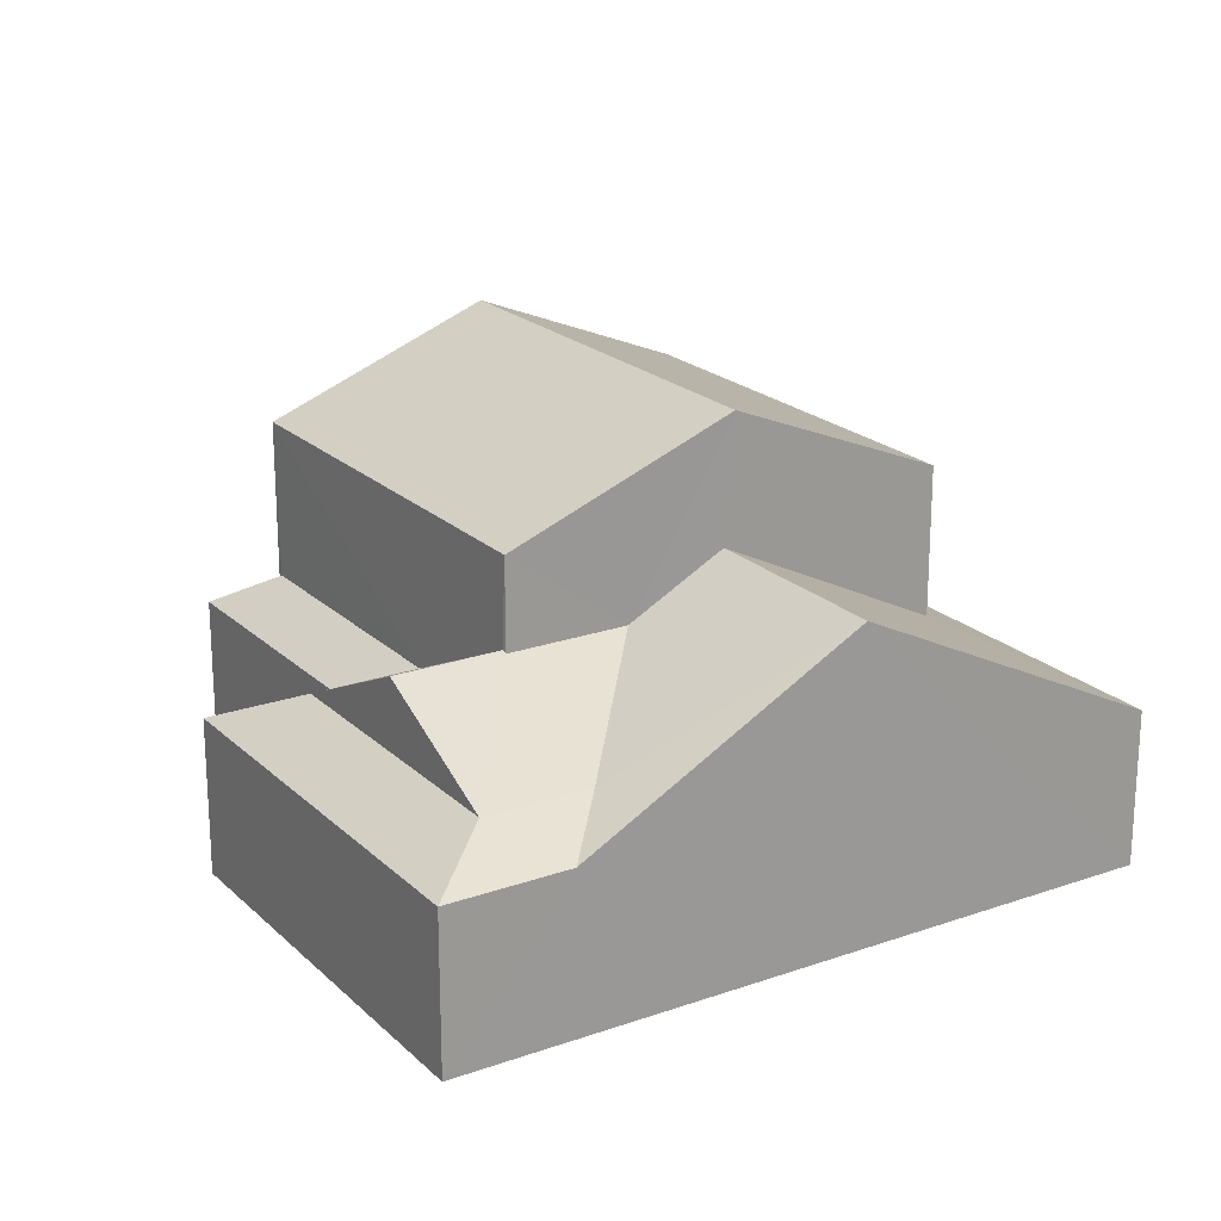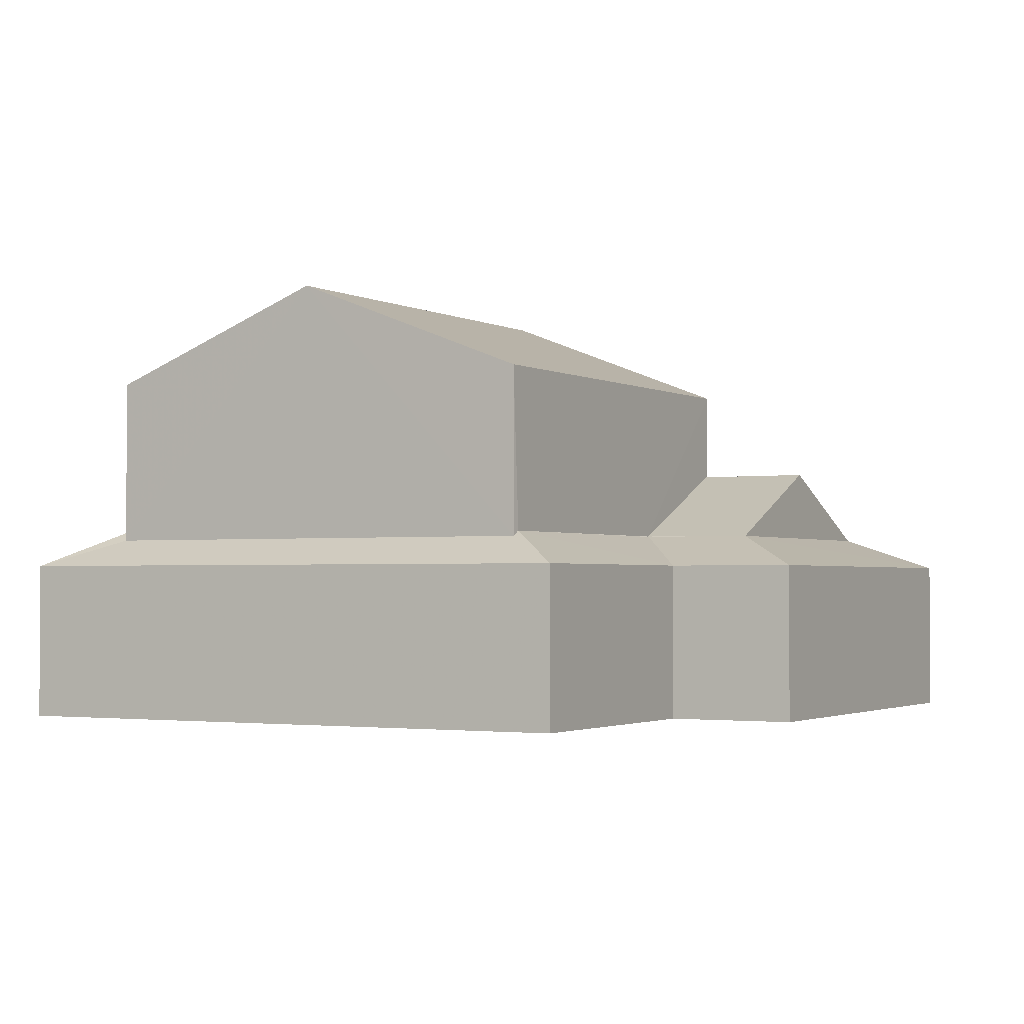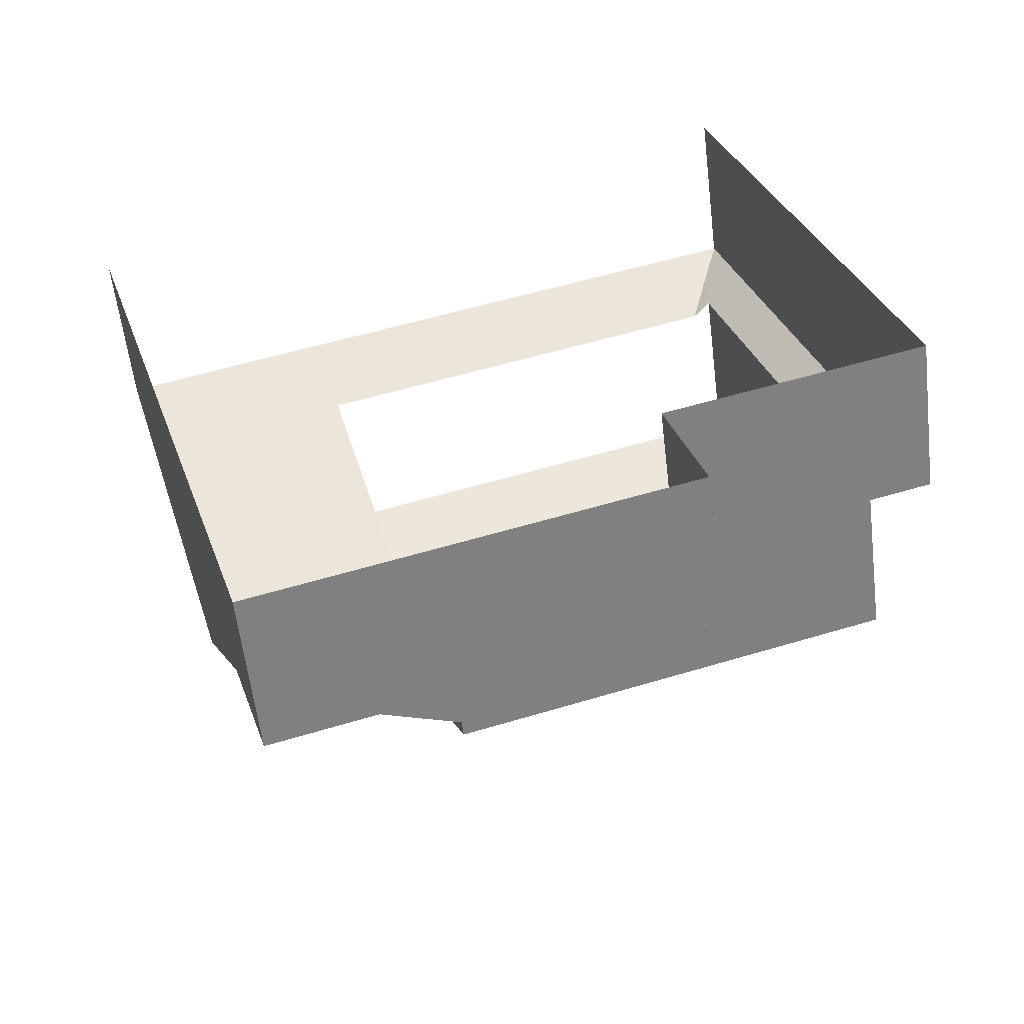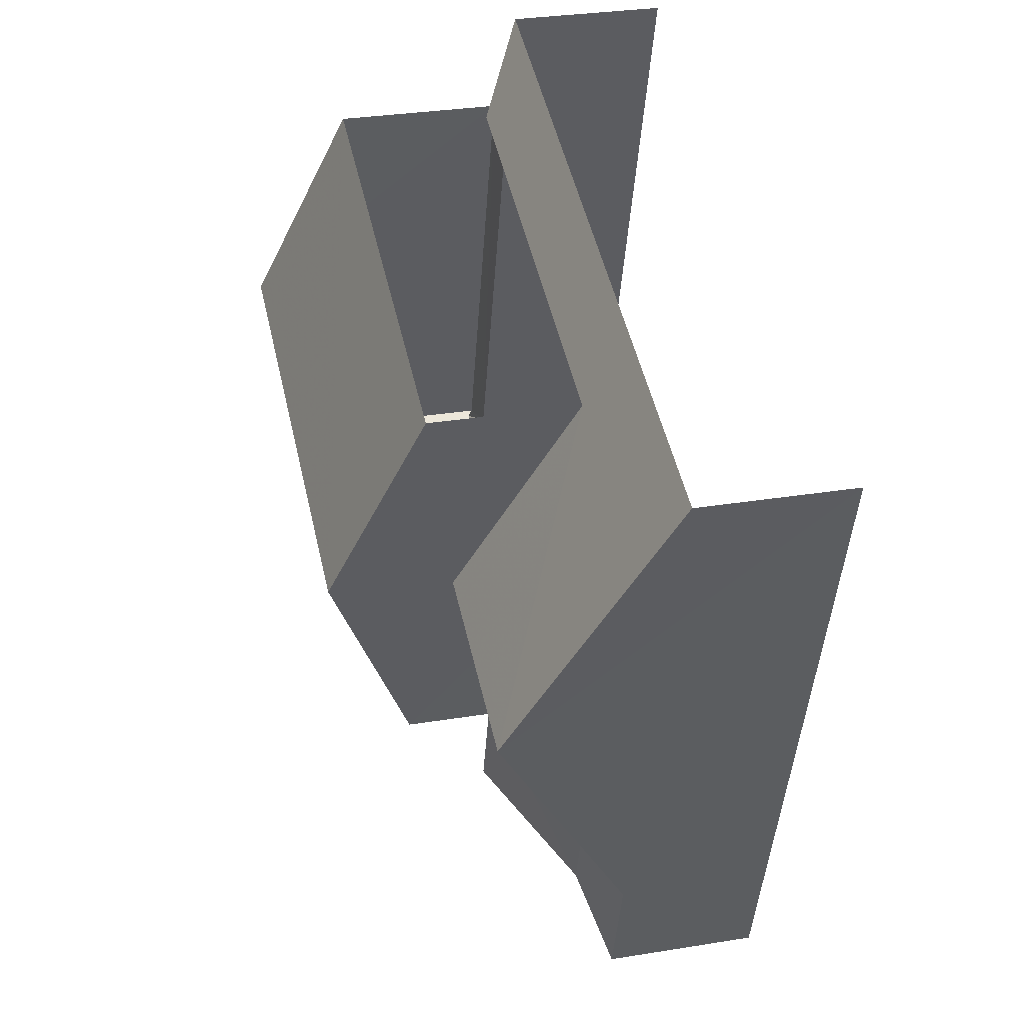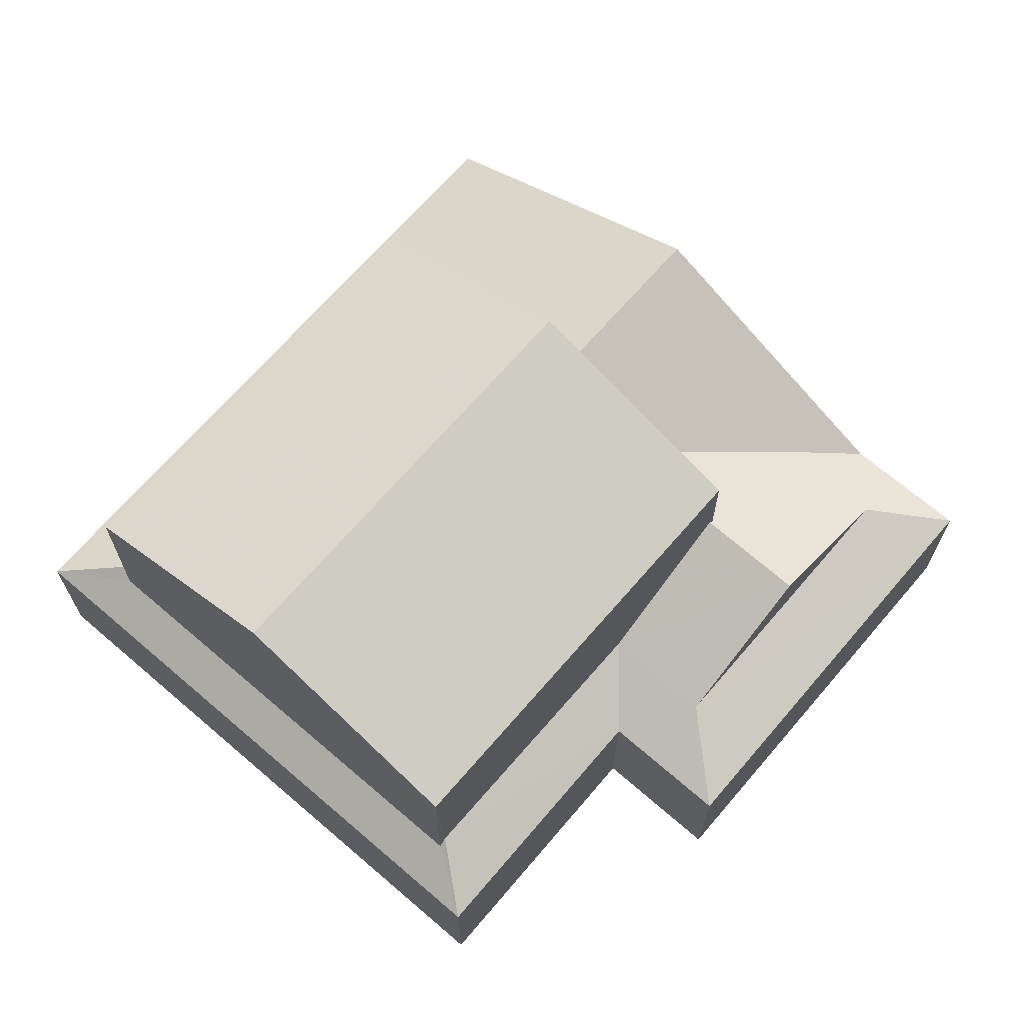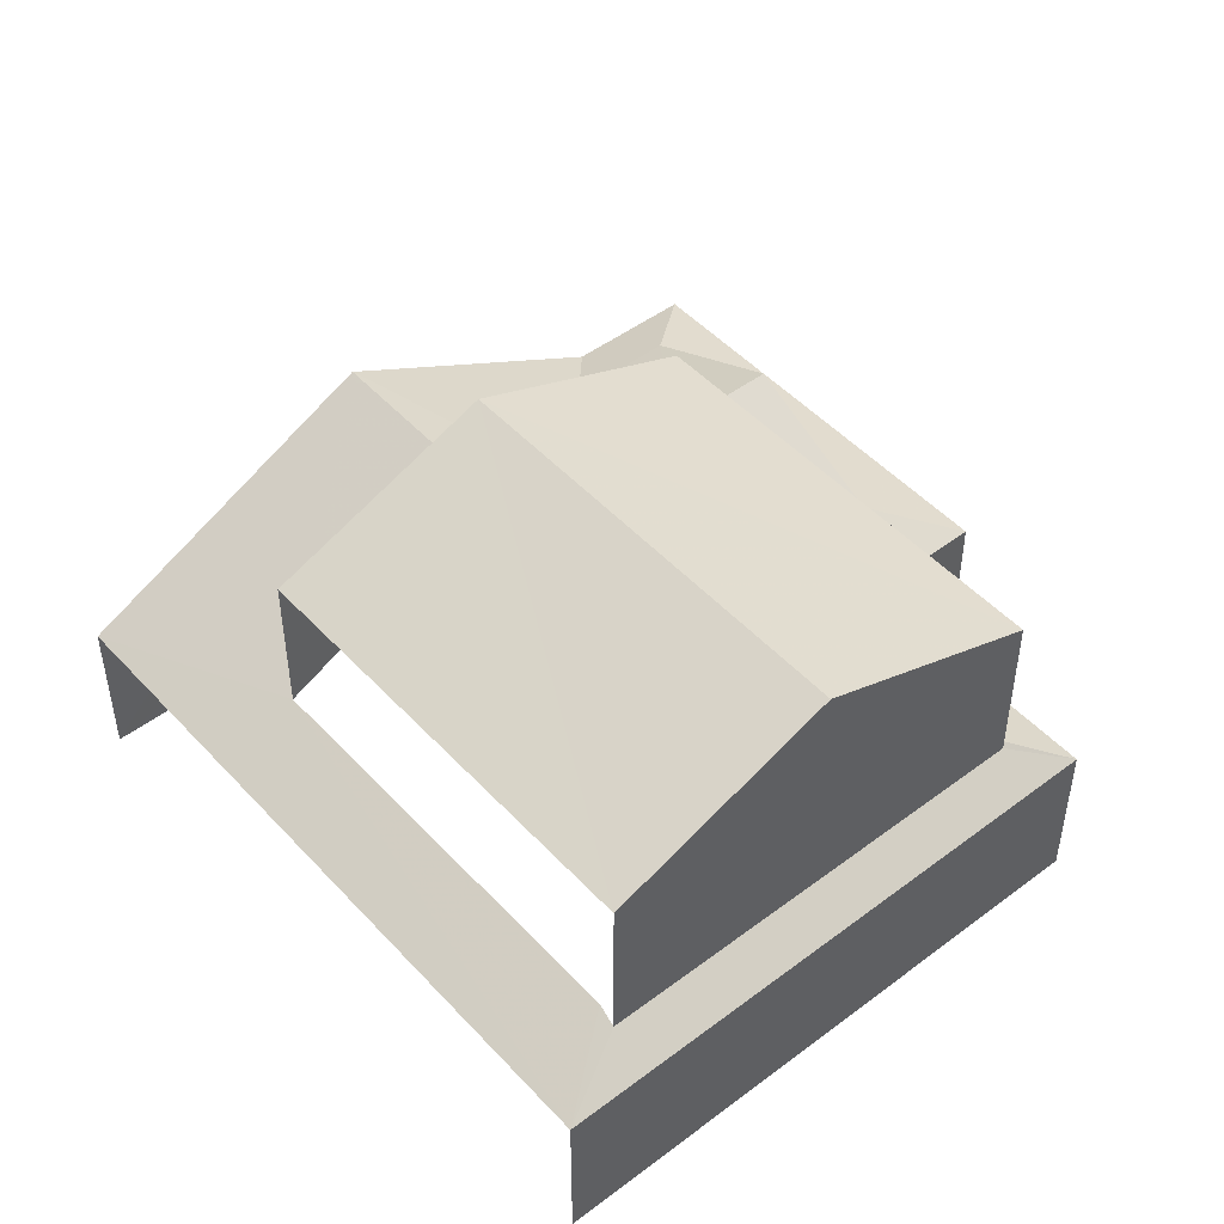
<metadata>
{"format":"obj","ext":"obj","renderer":"f3d","projection":"perspective","resolution":1024,"background":"white","views":[{"elev":21.0,"azim":41.2,"up":"+Z"},{"elev":-1.9,"azim":-77.9,"up":"+Z"},{"elev":-58.0,"azim":-173.1,"up":"+Y"},{"elev":31.4,"azim":77.0,"up":"+Y"},{"elev":68.2,"azim":-66.0,"up":"+Z"},{"elev":48.4,"azim":-146.9,"up":"+Z"}]}
</metadata>
<code>
v -2.256e+05 -1.278e+05 13.22
v -2.256e+05 -1.278e+05 13.22
v -2.256e+05 -1.278e+05 13.22
v -2.256e+05 -1.278e+05 13.22
v -2.256e+05 -1.278e+05 13.22
v -2.256e+05 -1.278e+05 13.22
v -2.256e+05 -1.278e+05 16.29
v -2.256e+05 -1.278e+05 16.81
v -2.256e+05 -1.278e+05 17.06
v -2.256e+05 -1.278e+05 16.81
v -2.256e+05 -1.278e+05 16.29
v -2.256e+05 -1.278e+05 16.92
v -2.256e+05 -1.278e+05 18.24
v -2.256e+05 -1.278e+05 16.91
v -2.256e+05 -1.278e+05 16.91
v -2.256e+05 -1.278e+05 18.24
v -2.256e+05 -1.278e+05 18.28
v -2.256e+05 -1.278e+05 18.28
v -2.256e+05 -1.278e+05 16.91
v -2.256e+05 -1.278e+05 16.29
v -2.256e+05 -1.278e+05 16.91
v -2.256e+05 -1.278e+05 16.92
v -2.256e+05 -1.278e+05 16.29
v -2.256e+05 -1.278e+05 19.3
v -2.256e+05 -1.278e+05 19.3
v -2.256e+05 -1.278e+05 17.06
v -2.256e+05 -1.278e+05 16.29
v -2.256e+05 -1.278e+05 20.02
v -2.256e+05 -1.278e+05 20.02
v -2.256e+05 -1.278e+05 21.79
v -2.256e+05 -1.278e+05 21.79
v -2.256e+05 -1.278e+05 16.29
v -2.256e+05 -1.278e+05 20.02
v -2.256e+05 -1.278e+05 20.02
v -2.256e+05 -1.278e+05 16.29
f 1 2 3
f 3 4 1
f 5 2 1
f 6 5 1
f 34 9 33
f 33 9 8
f 26 9 34
f 7 2 5
f 7 27 2
f 7 8 9
f 10 11 12
f 11 8 7
f 10 8 11
f 13 14 15
f 15 16 13
f 13 17 14
f 18 17 13
f 19 20 21
f 19 21 22
f 20 23 21
f 18 22 17
f 22 21 17
f 24 25 26
f 9 26 7
f 7 26 27
f 26 25 27
f 28 29 30
f 31 28 30
f 21 32 14
f 21 23 32
f 30 33 31
f 30 34 33
f 20 12 11
f 12 19 22
f 20 19 12
f 35 25 15
f 15 25 16
f 25 24 16
f 14 32 35
f 15 14 35
f 6 20 11
f 6 1 20
f 17 21 14
f 29 13 16
f 29 16 30
f 24 34 30
f 24 26 34
f 16 24 30
f 7 5 6
f 11 7 6
f 12 22 28
f 10 12 28
f 22 29 28
f 18 13 29
f 22 18 29
f 23 1 4
f 23 20 1
f 23 4 3
f 32 23 3
f 27 25 2
f 2 35 3
f 35 32 3
f 25 35 2
f 33 8 31
f 8 10 31
f 10 28 31

</code>
